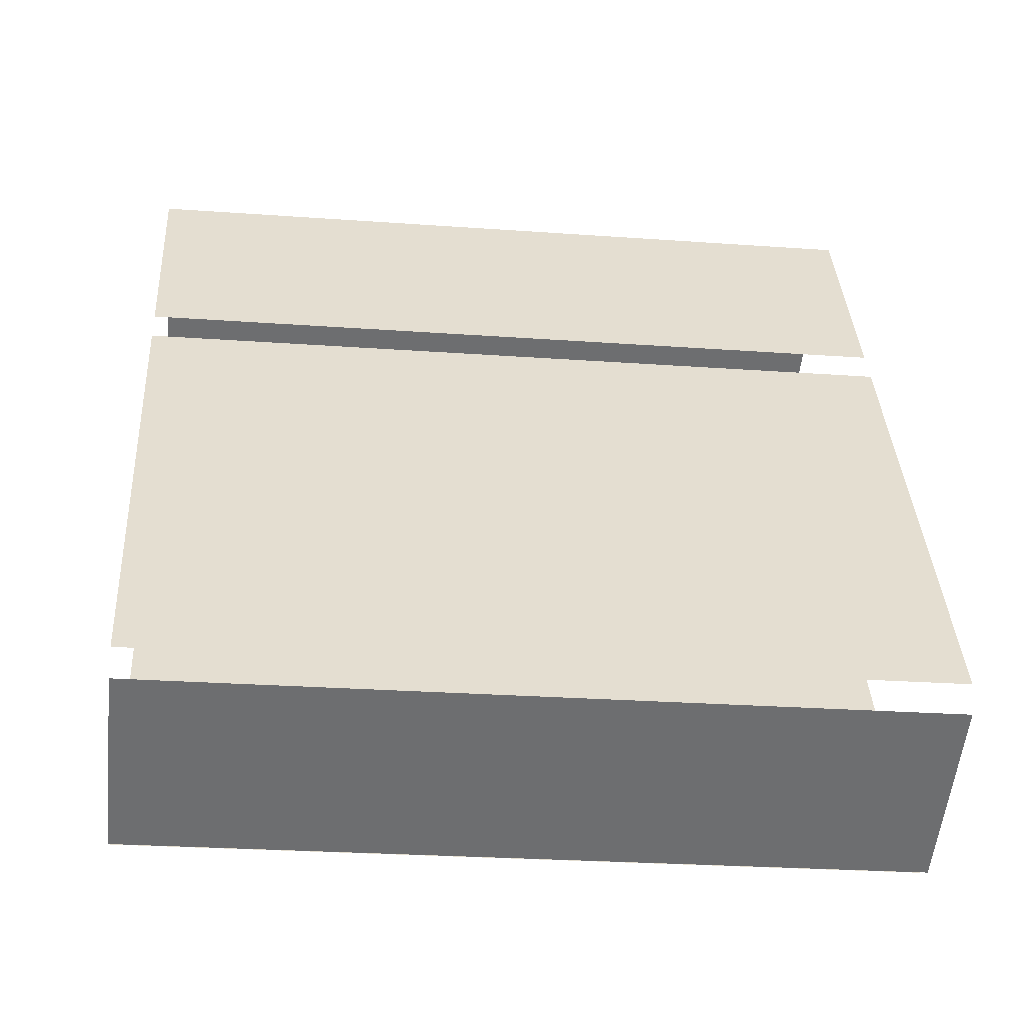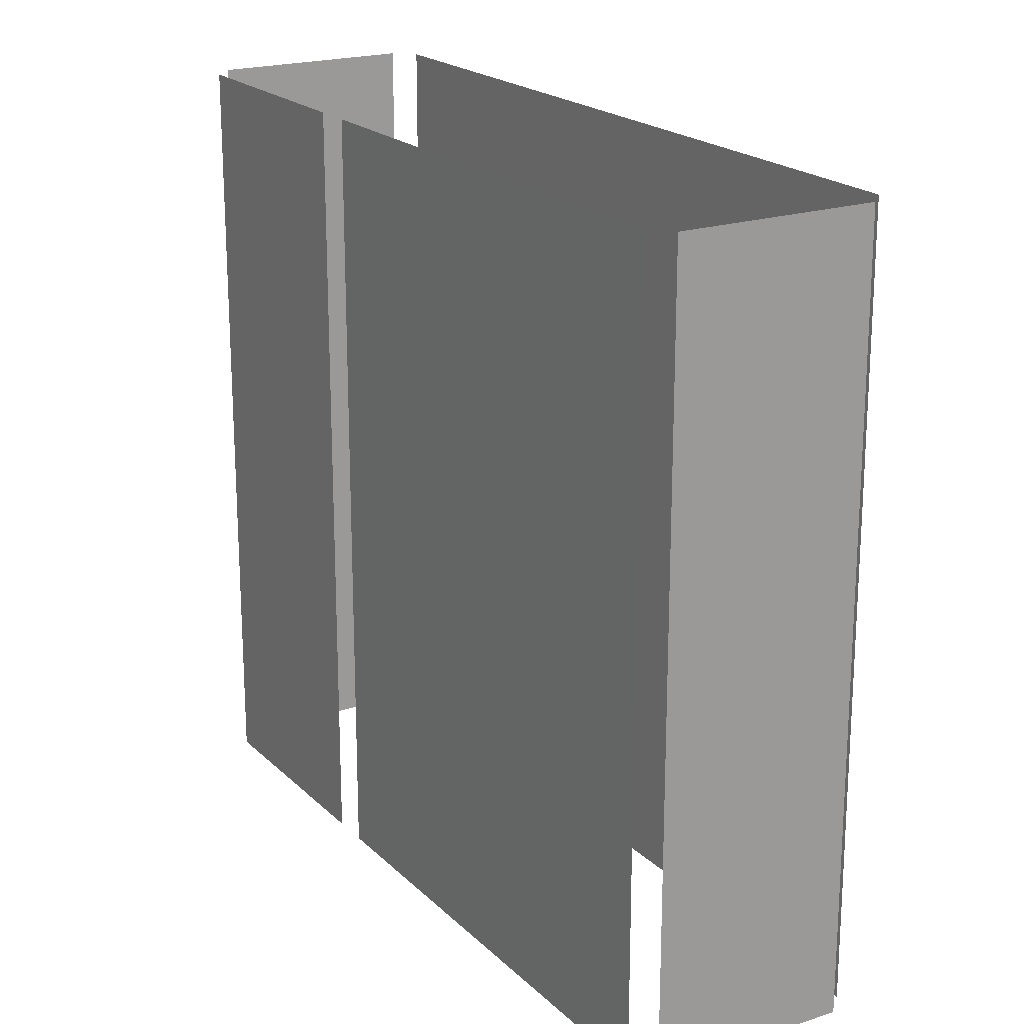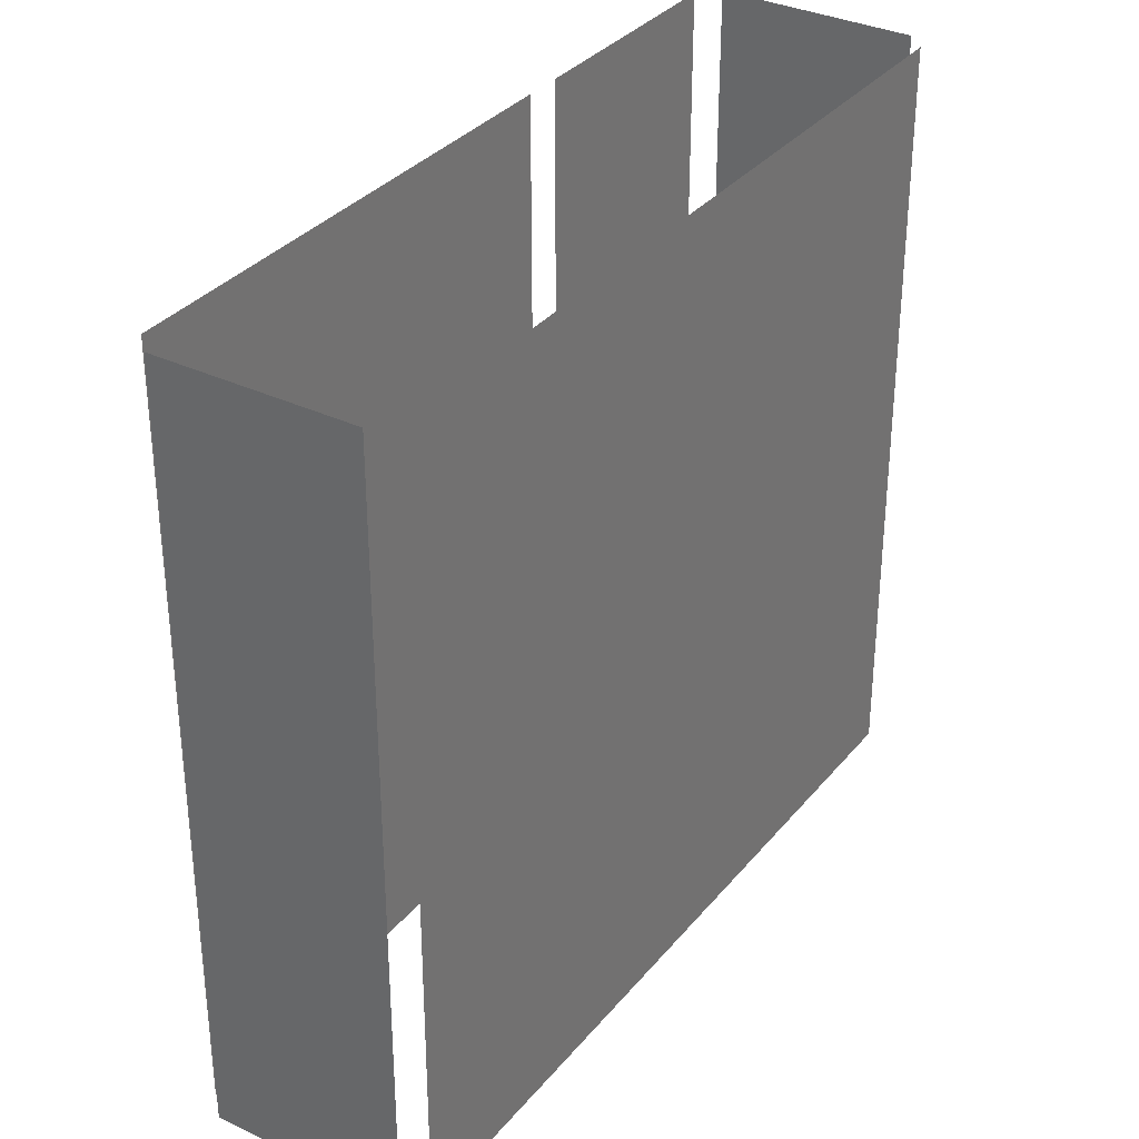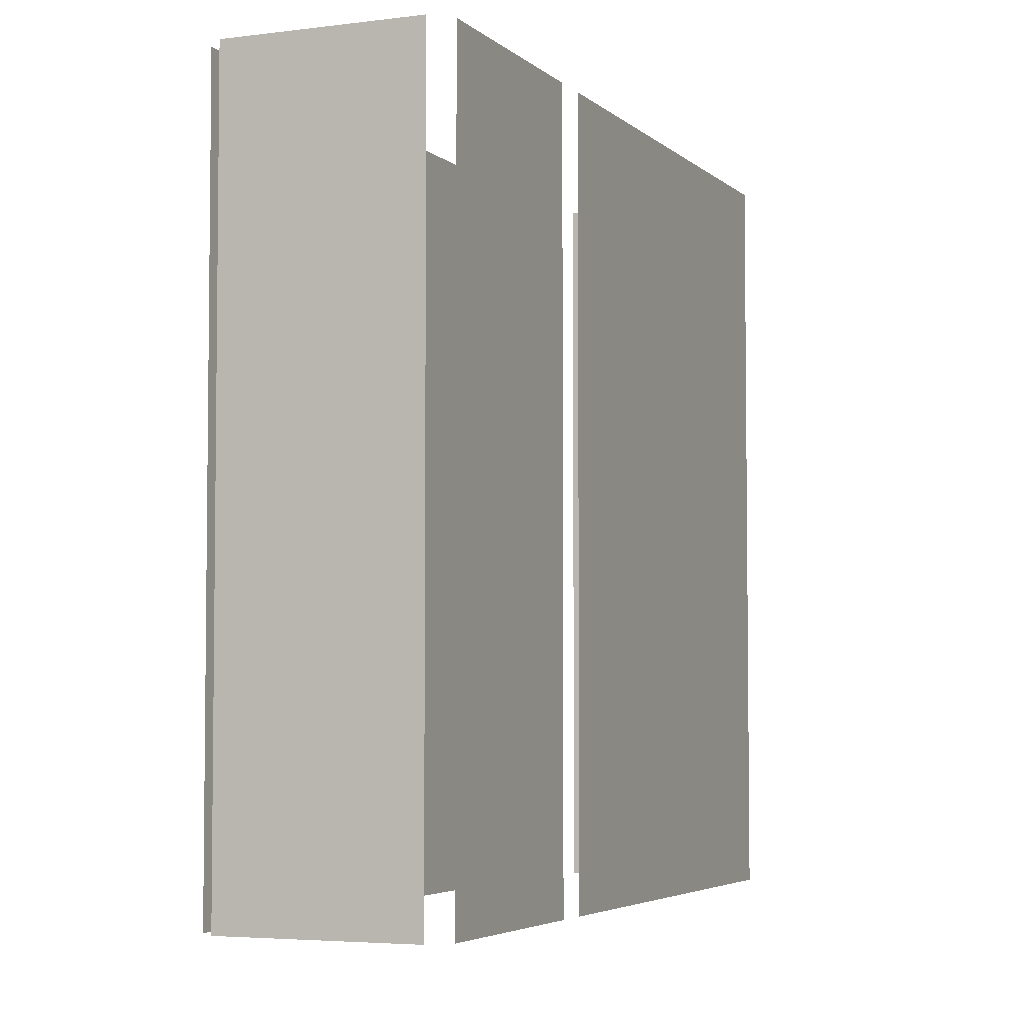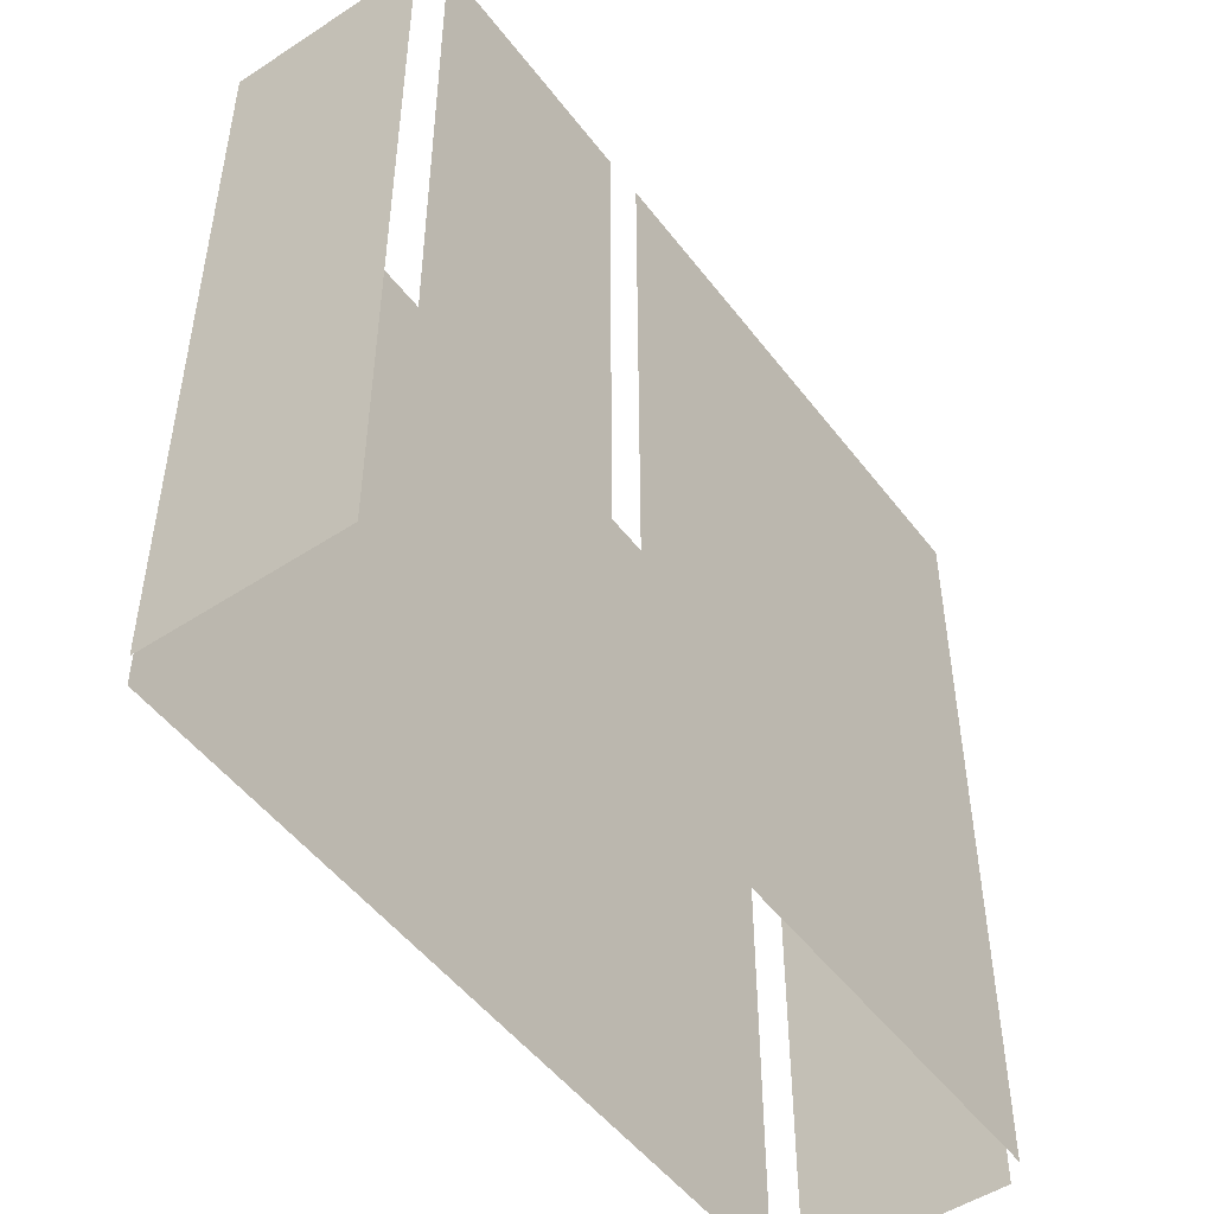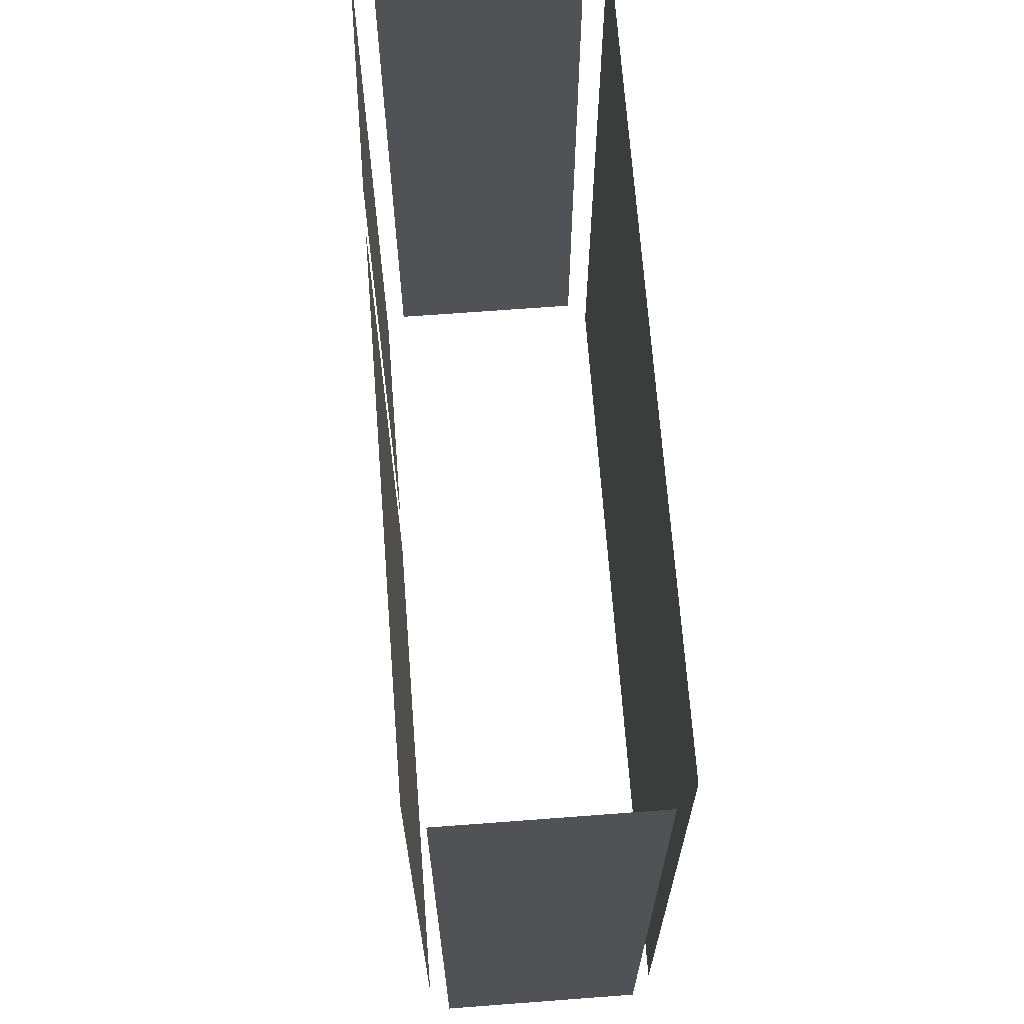
<metadata>
{"format":"obj","ext":"obj","renderer":"f3d","projection":"perspective","resolution":1024,"background":"white","views":[{"elev":-25.8,"azim":-96.6,"up":"+Y"},{"elev":20.3,"azim":-59.6,"up":"+Z"},{"elev":33.6,"azim":4.7,"up":"+Z"},{"elev":-4.4,"azim":174.7,"up":"+Z"},{"elev":-50.1,"azim":-172.6,"up":"+Z"},{"elev":68.2,"azim":-32.7,"up":"+Z"}]}
</metadata>
<code>
o geometryt000010000010000110010110000110000110100000100110st39
v 727.8 -301 657
v 733.2 -303.9 657
v 733.2 -303.9 680.7
v 727.8 -301 680.7
v 732.3 -291.4 680.7
v 735.1 -286.2 657
v 727.6 -300.2 657
v 735.1 -286.2 680.7
v 727.6 -300.2 680.7
v 733.9 -303.6 680.7
v 733.9 -303.6 657
v 745.5 -282.2 657
v 745.5 -282.2 680.7
v 739.1 -278.8 680.7
v 739.1 -278.8 657
v 735.7 -285.2 657
v 735.7 -285.2 680.7
v 745.3 -281.4 657
v 739.9 -278.5 657
v 739.9 -278.5 680.7
v 745.3 -281.4 680.7
f 1 2 3
f 4 1 3
f 8 6 5
f 5 7 9
f 10 11 12
f 10 12 13
f 14 15 16
f 14 16 17
f 5 6 7
f 18 19 20
f 21 18 20

</code>
